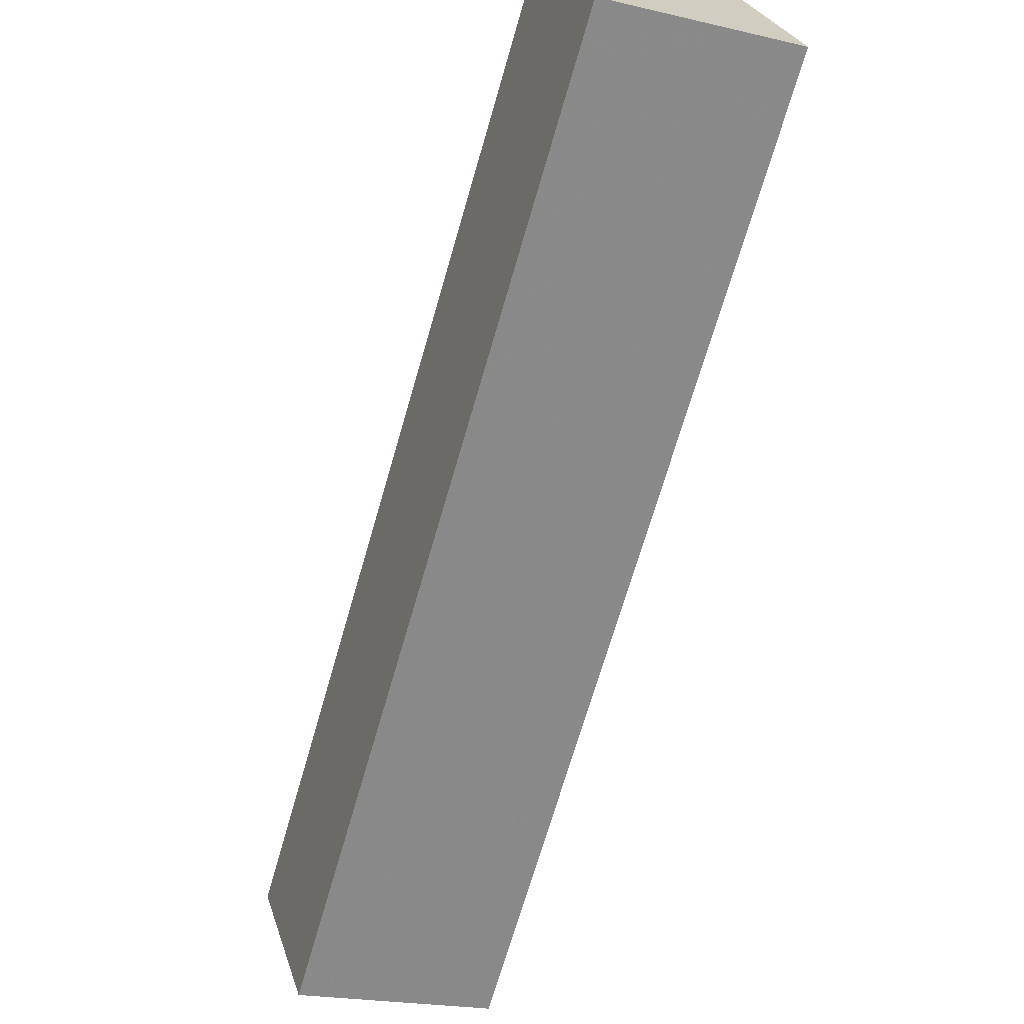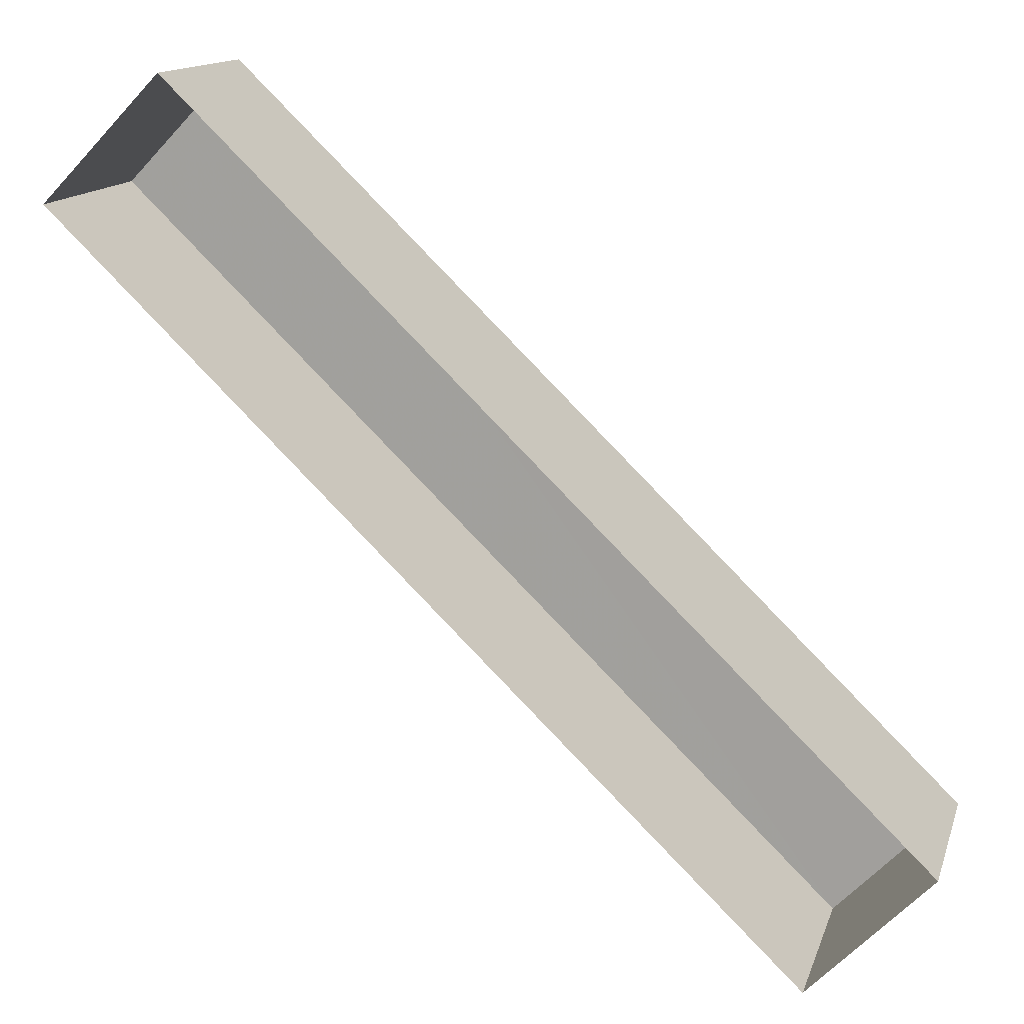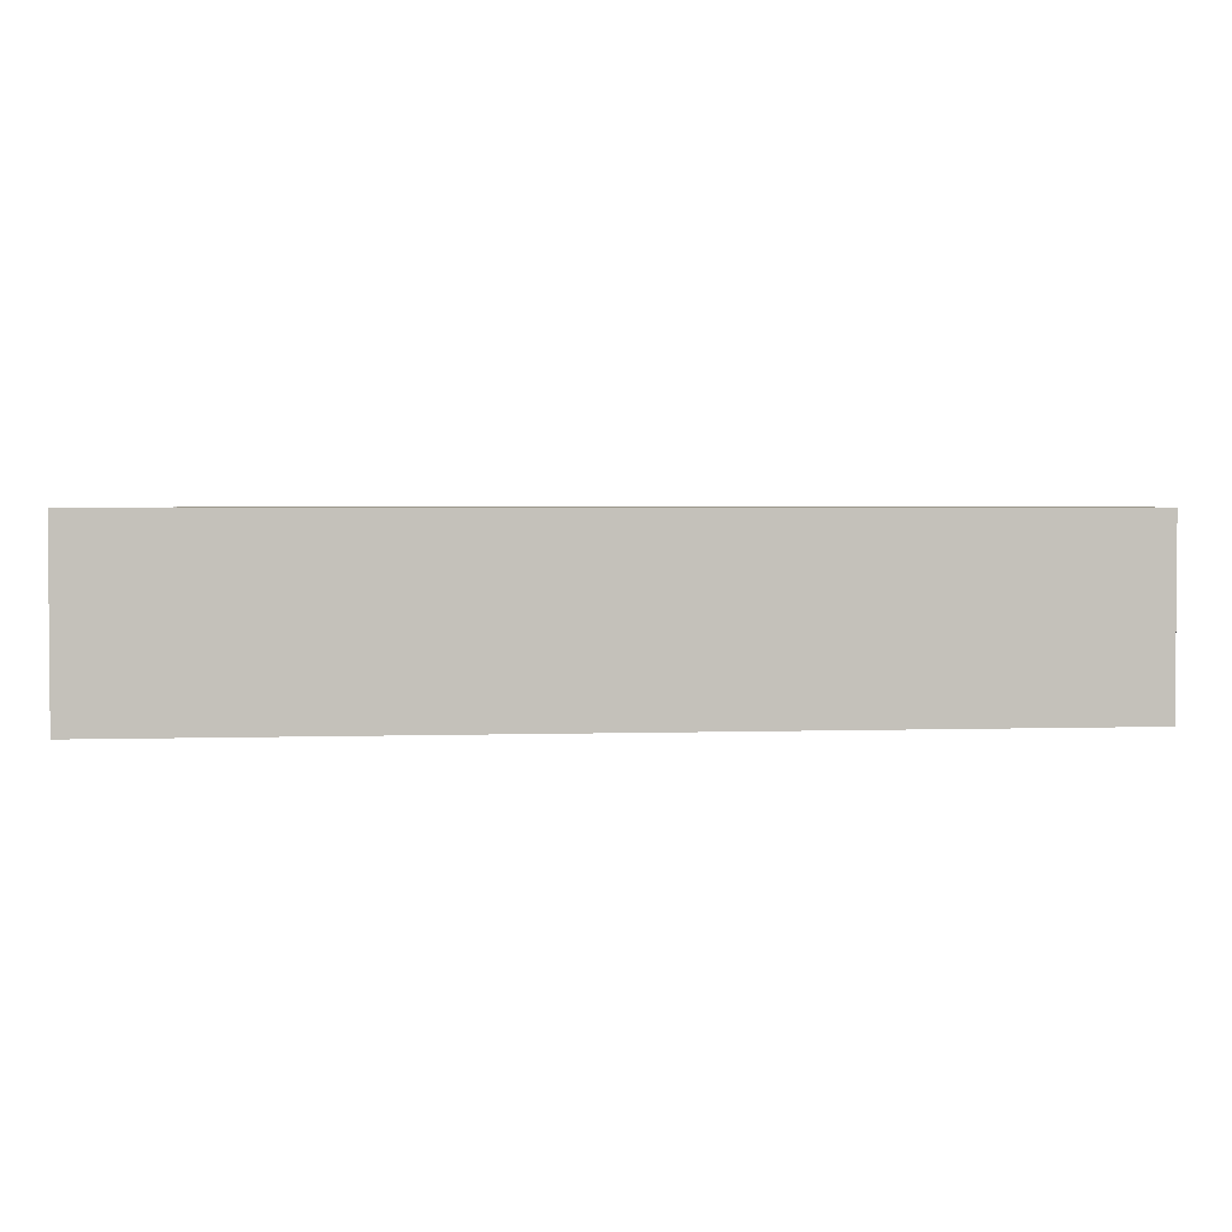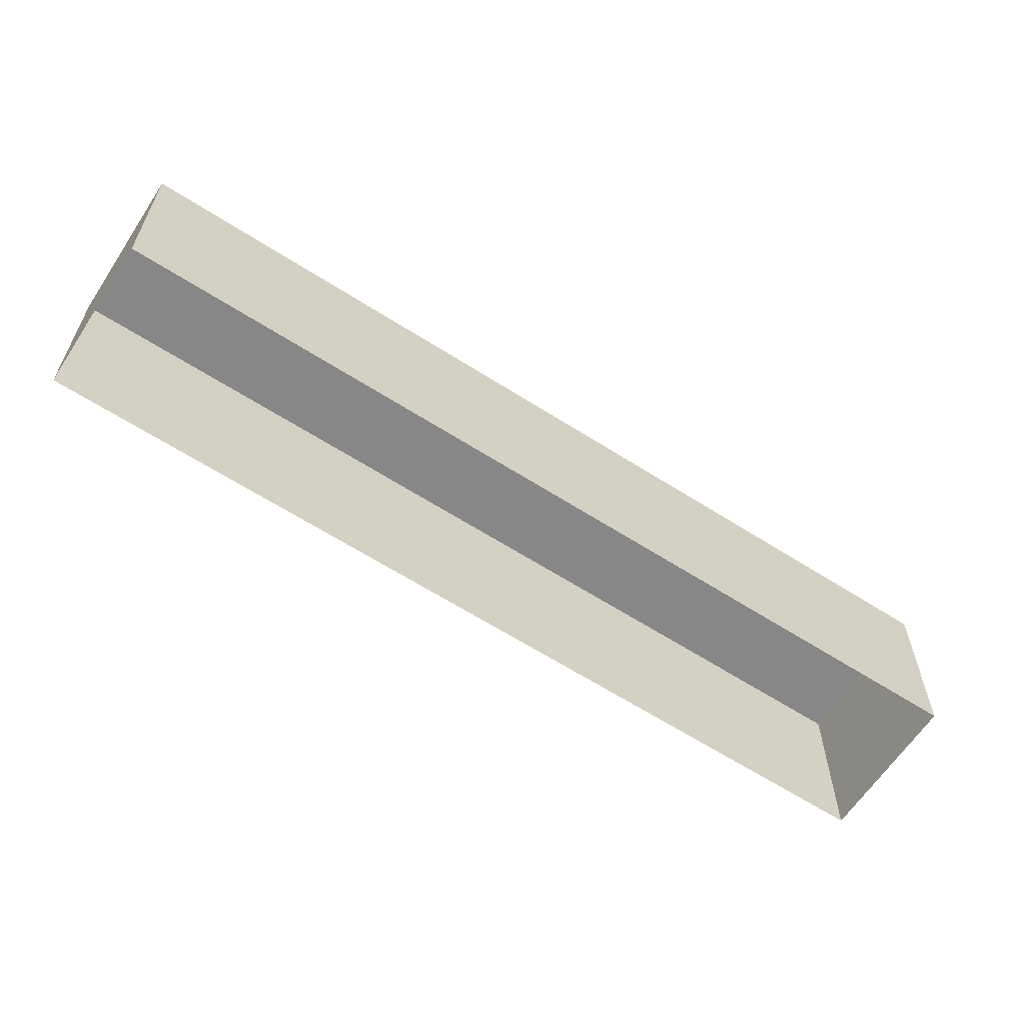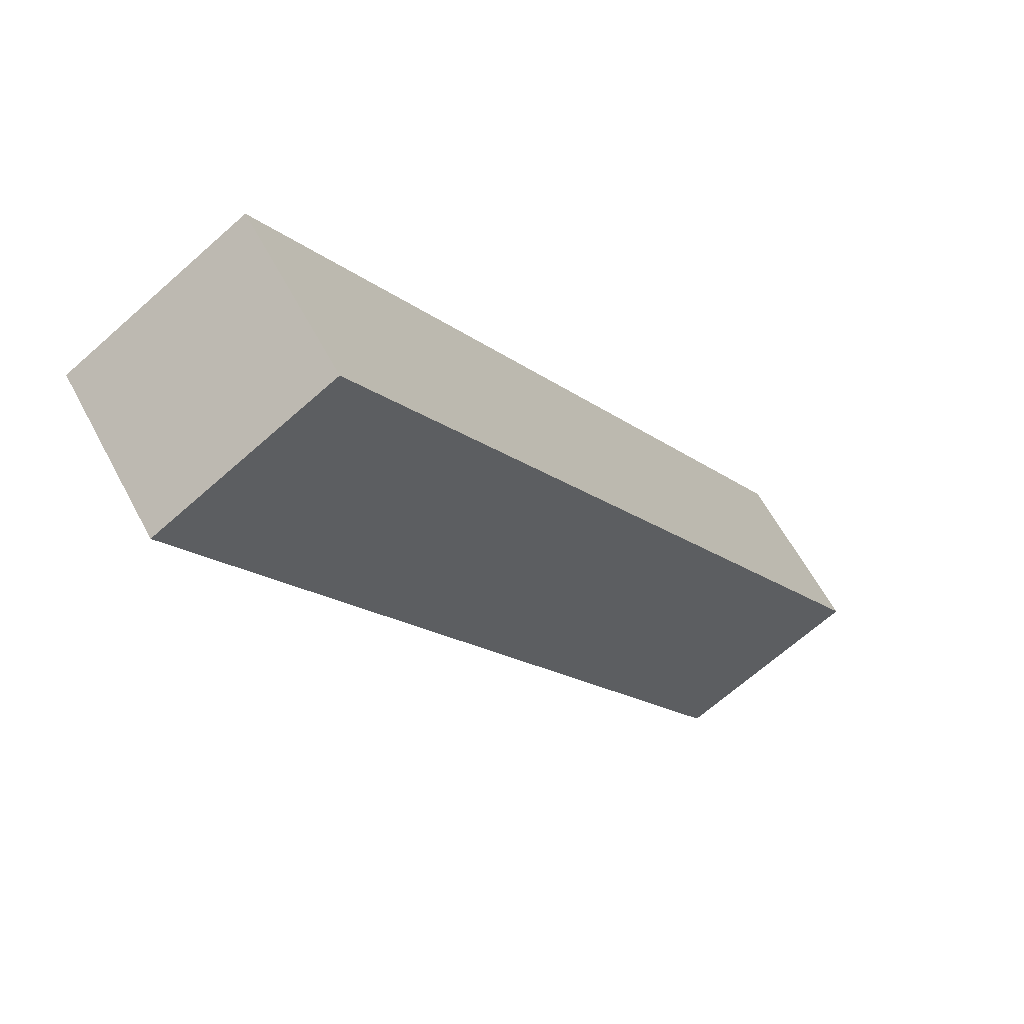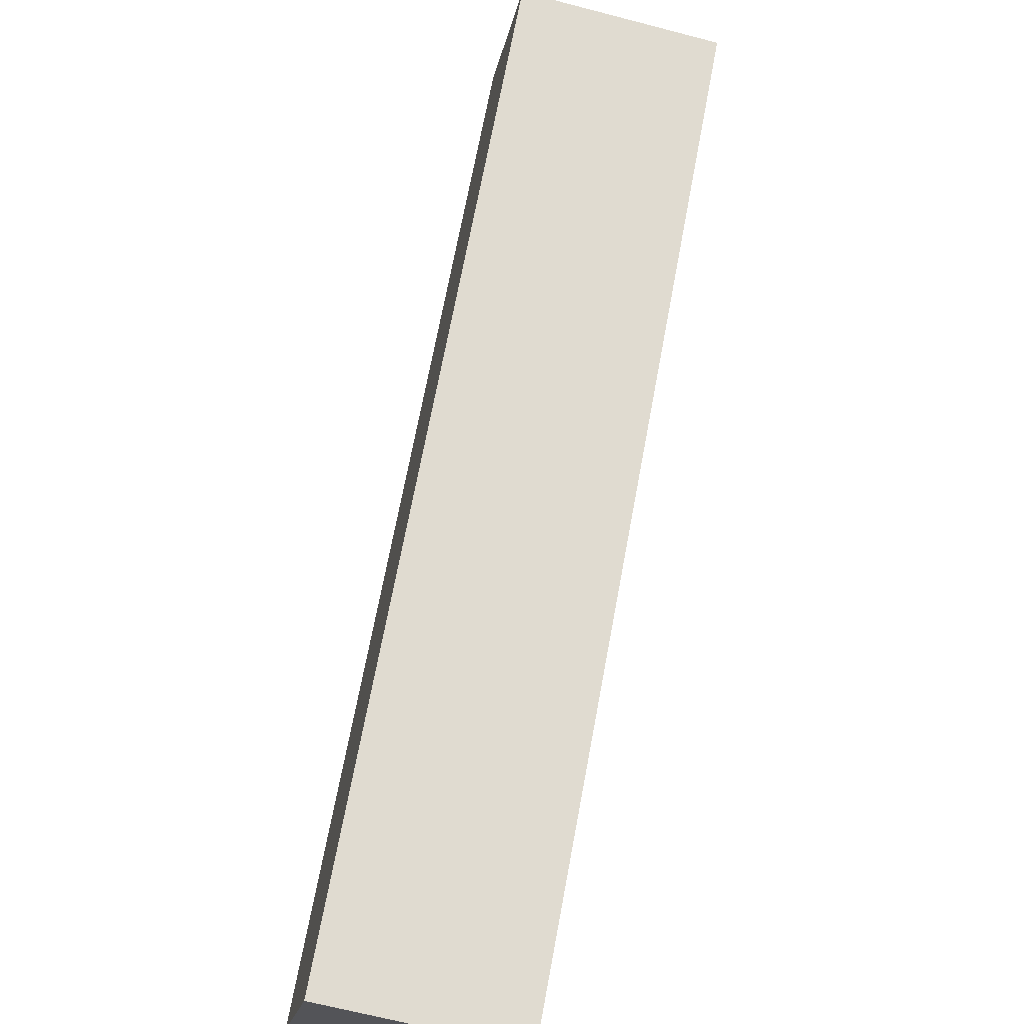
<metadata>
{"format":"obj","ext":"obj","renderer":"f3d","projection":"perspective","resolution":1024,"background":"white","views":[{"elev":-21.6,"azim":67.5,"up":"+Y"},{"elev":14.1,"azim":-165.0,"up":"+Y"},{"elev":2.8,"azim":37.2,"up":"+Z"},{"elev":-62.5,"azim":11.0,"up":"+Z"},{"elev":-66.2,"azim":-48.1,"up":"+Y"},{"elev":-66.7,"azim":75.3,"up":"+Y"}]}
</metadata>
<code>
v -2.199e+05 -1.245e+05 13.31
v -2.199e+05 -1.245e+05 13.31
v -2.198e+05 -1.245e+05 13.31
v -2.198e+05 -1.245e+05 13.31
v -2.199e+05 -1.245e+05 18.29
v -2.198e+05 -1.245e+05 18.29
v -2.198e+05 -1.245e+05 18.29
v -2.199e+05 -1.245e+05 18.29
f 1 2 3
f 4 1 3
f 5 6 7
f 8 5 7
f 8 2 1
f 5 8 1
f 7 4 3
f 7 6 4
f 7 3 2
f 8 7 2
f 6 1 4
f 6 5 1

</code>
